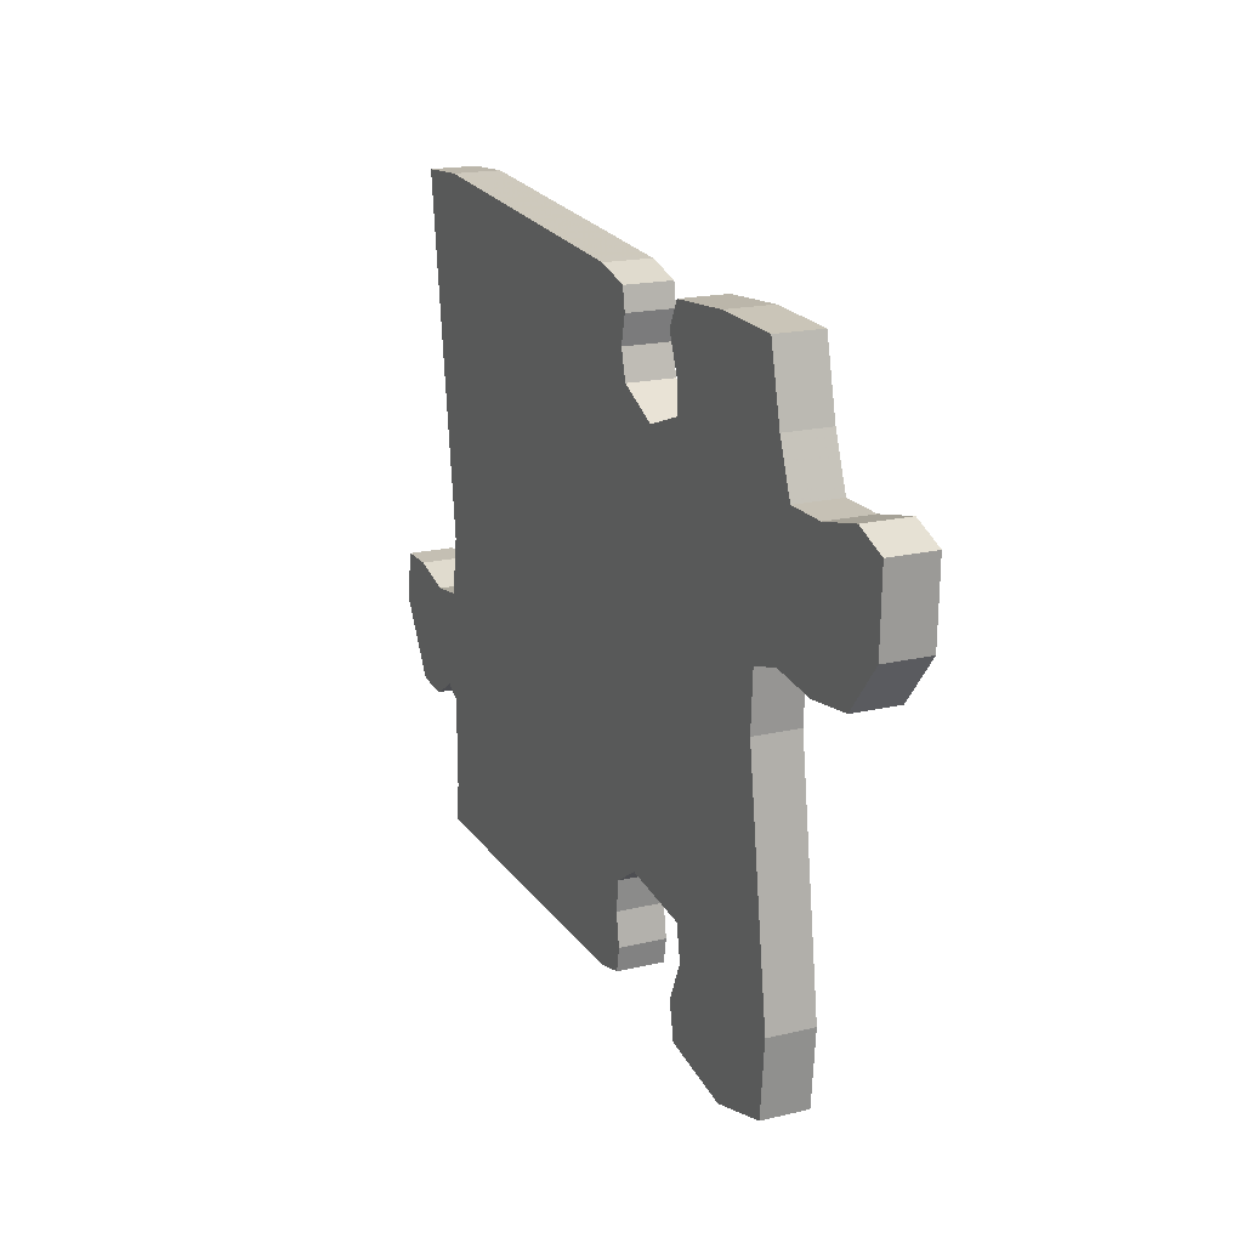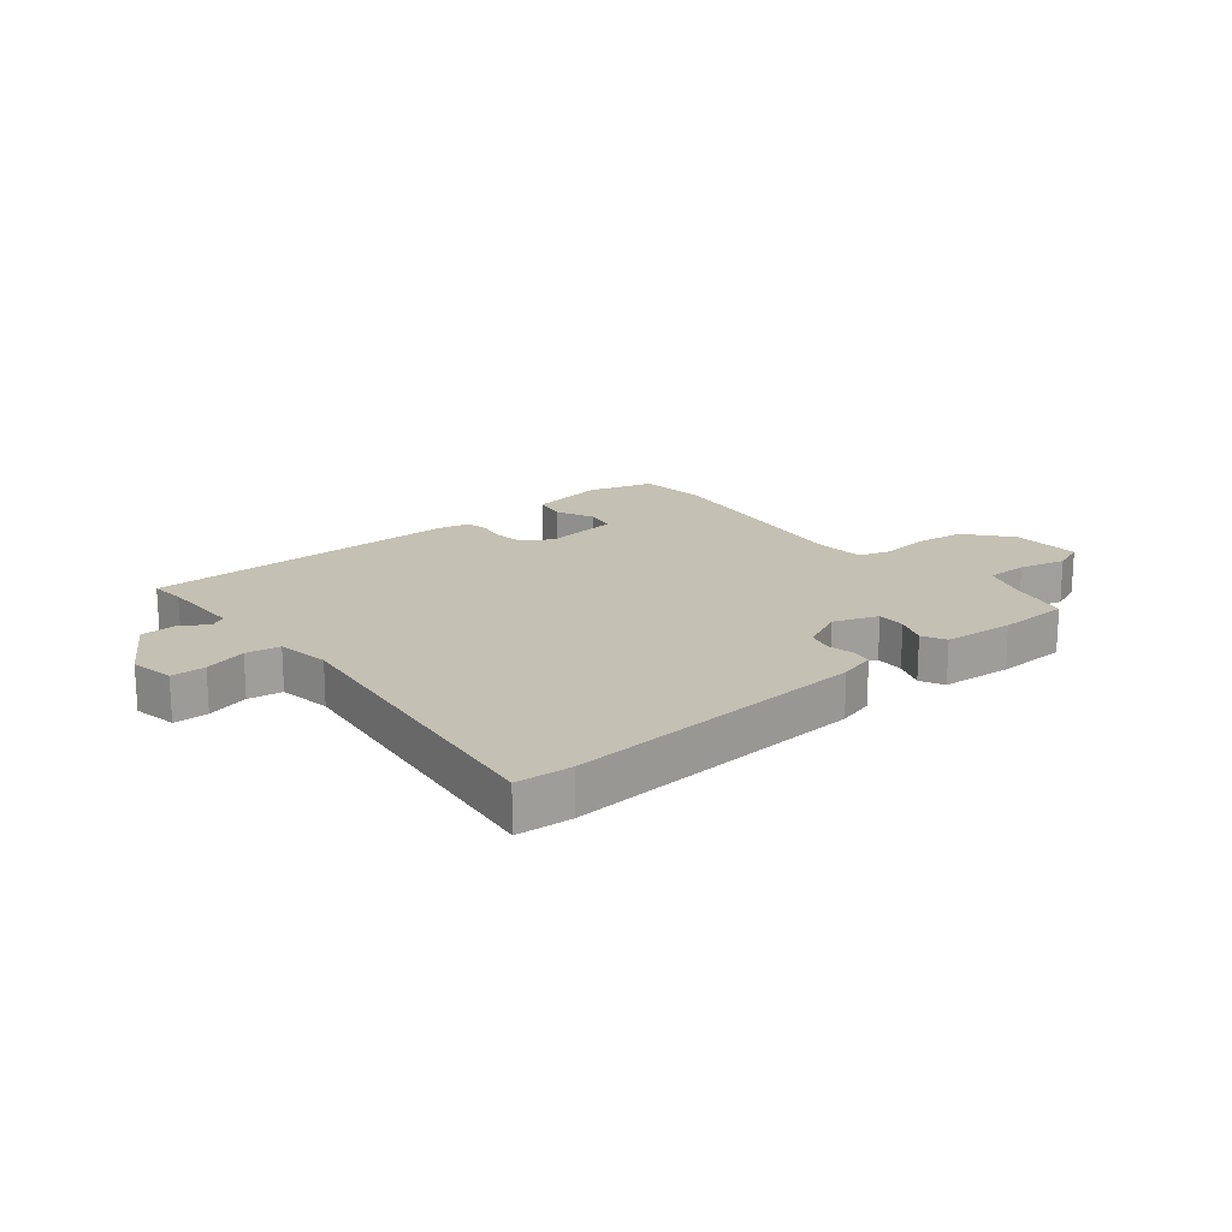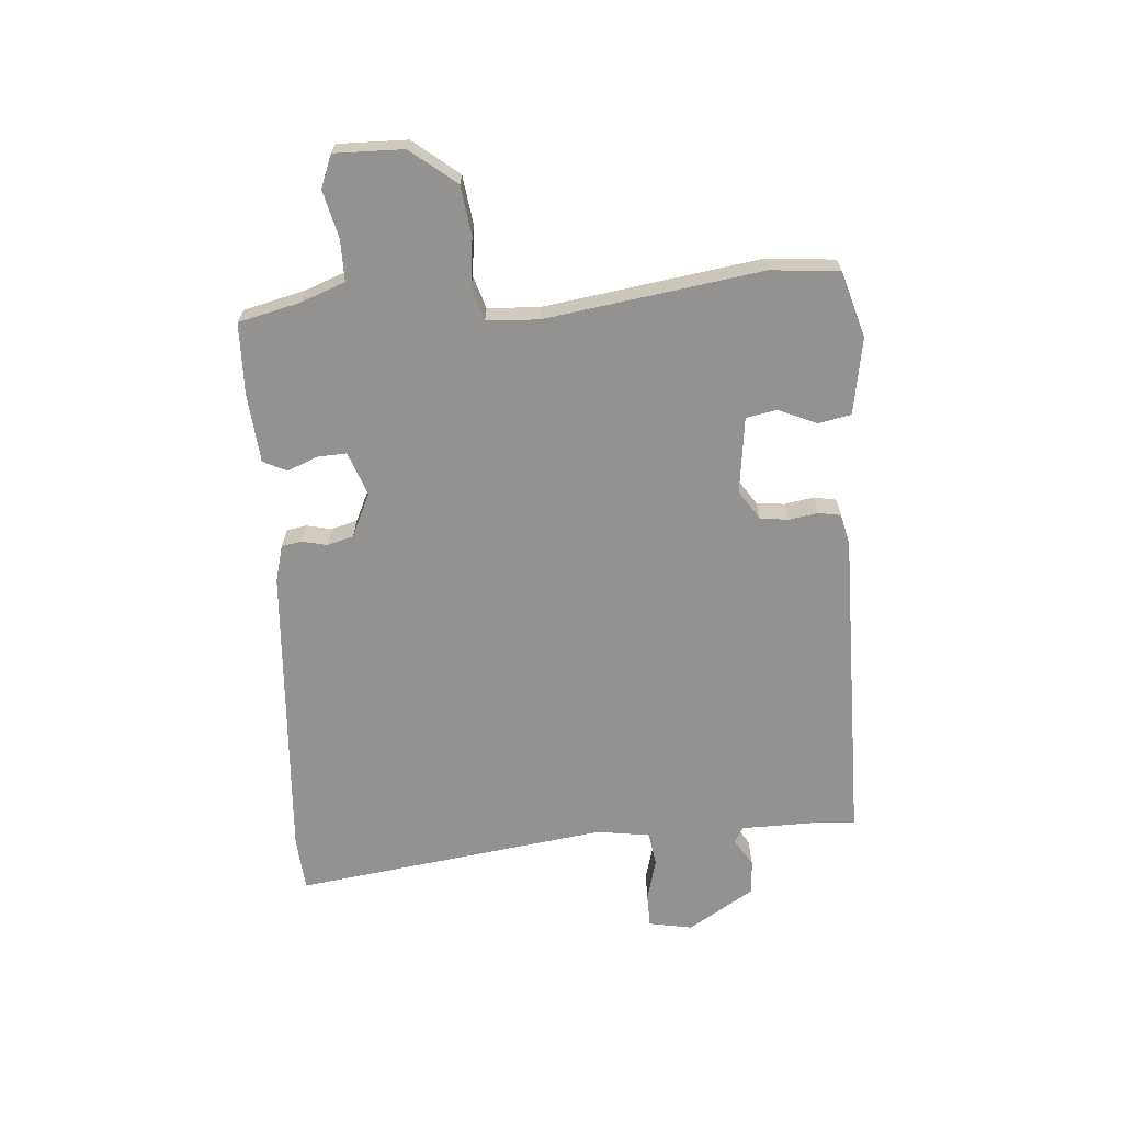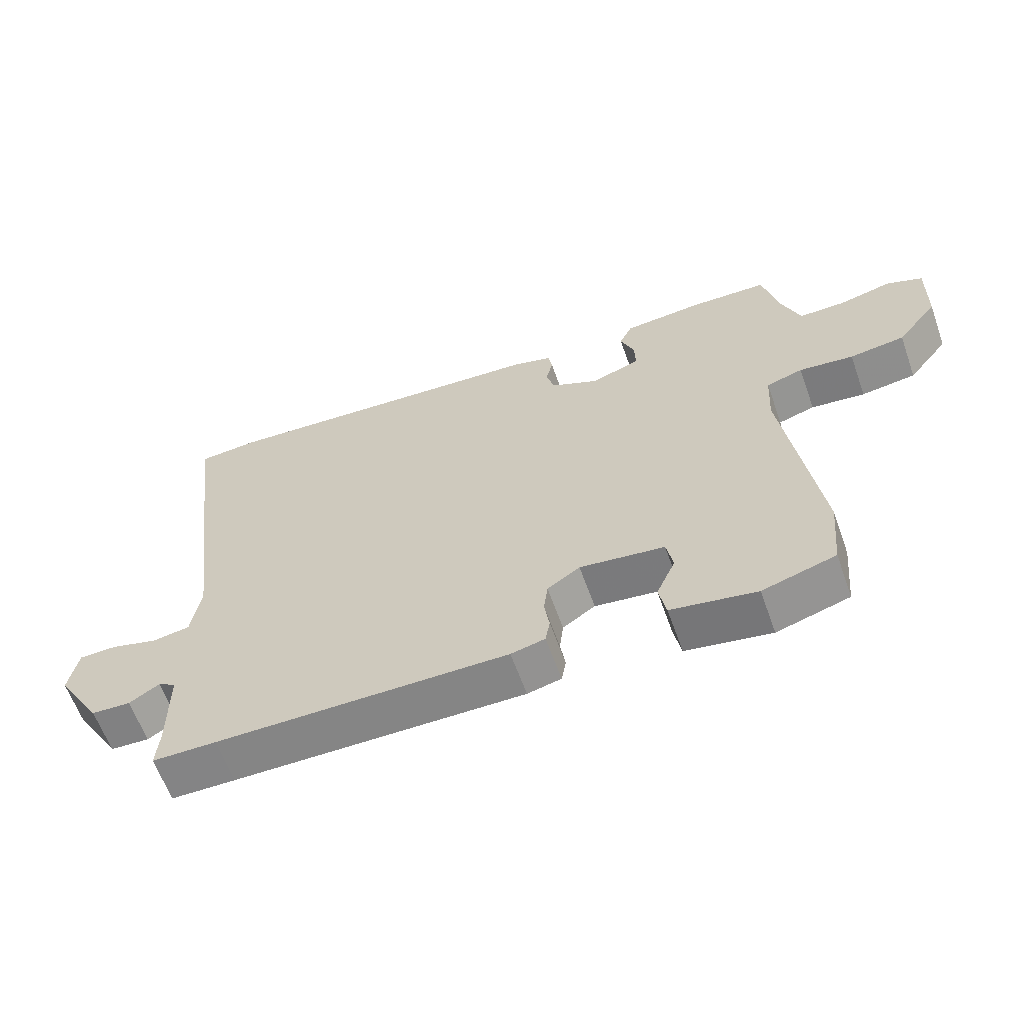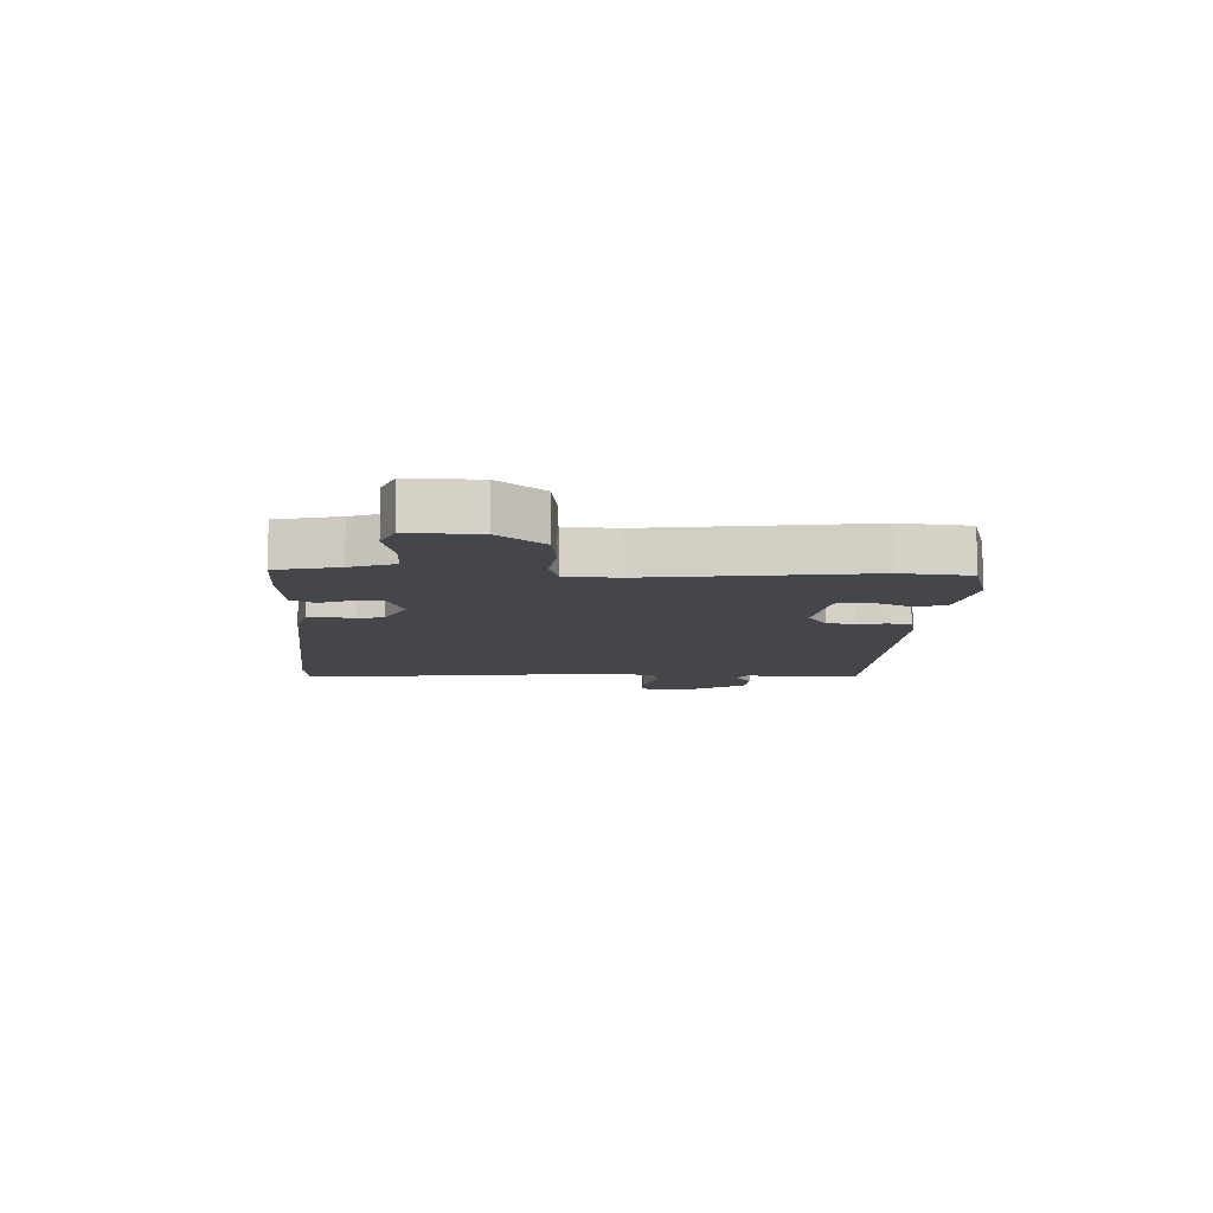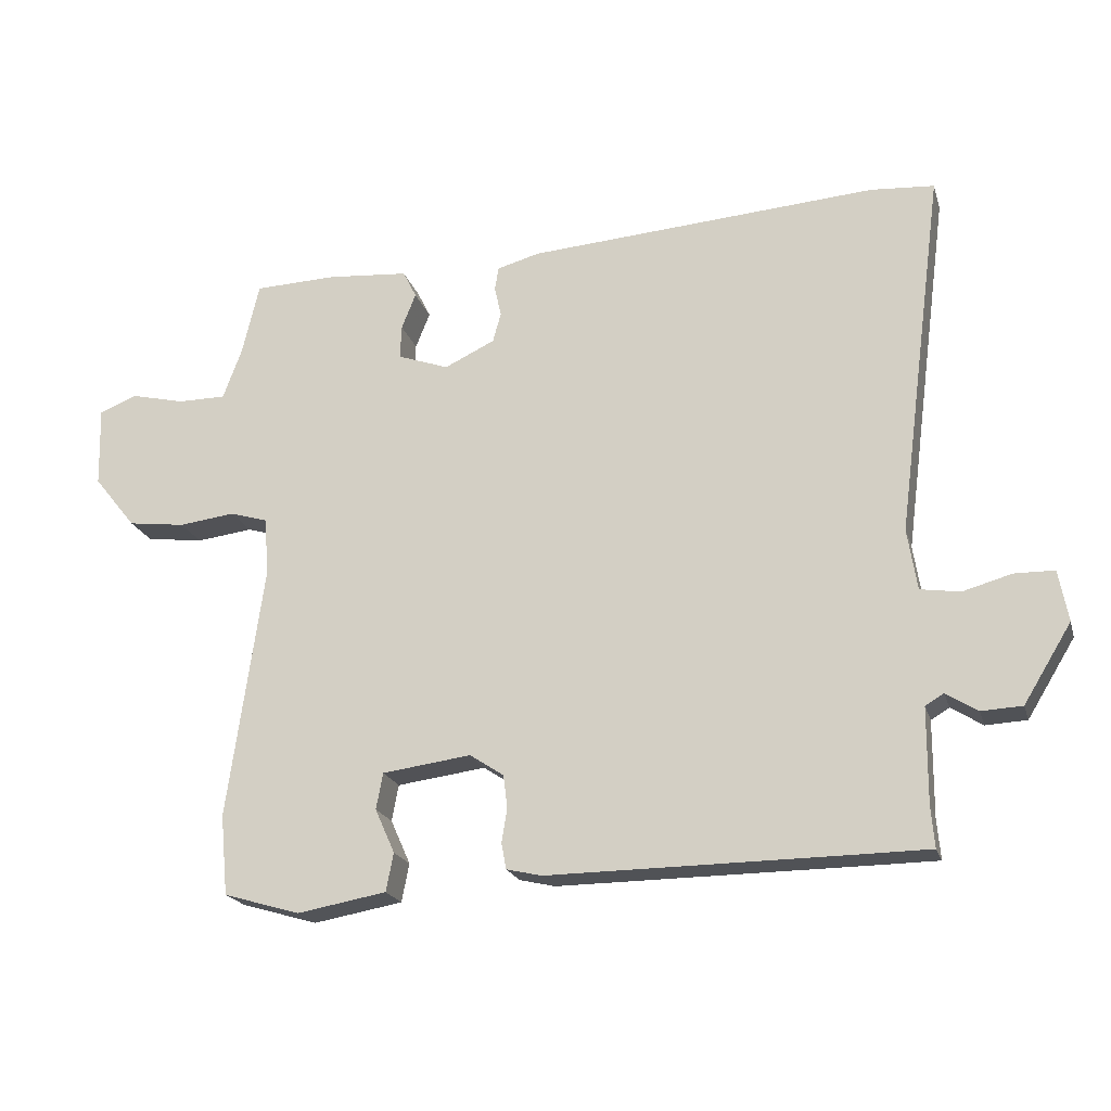
<metadata>
{"format":"obj","ext":"obj","renderer":"f3d","projection":"perspective","resolution":1024,"background":"white","views":[{"elev":18.7,"azim":65.6,"up":"+Z"},{"elev":18.0,"azim":-39.5,"up":"+Y"},{"elev":-66.4,"azim":94.6,"up":"+Y"},{"elev":-61.8,"azim":19.6,"up":"+Z"},{"elev":-9.7,"azim":87.1,"up":"+Y"},{"elev":-20.5,"azim":-164.9,"up":"+Z"}]}
</metadata>
<code>
v -0.419 0.07 -0.501
v -0.517 0.07 -0.5
v -0.512 0.07 -0.44
v -0.513 0.07 -0.301
v -0.54 0.07 -0.285
v -0.586 0.07 -0.314
v -0.646 0.07 -0.311
v -0.716 0.07 -0.197
v -0.702 0.07 -0.122
v -0.644 0.07 -0.121
v -0.572 0.07 -0.141
v -0.514 0.07 -0.132
v -0.5 0.07 -0.042
v -0.57 0.07 0.495
v -0.477 0.07 0.502
v 0.037 0.07 0.466
v 0.099 0.07 0.449
v 0.105 0.07 0.415
v 0.095 0.07 0.371
v 0.107 0.07 0.327
v 0.181 0.07 0.292
v 0.256 0.07 0.319
v 0.254 0.07 0.368
v 0.233 0.07 0.421
v 0.253 0.07 0.461
v 0.372 0.07 0.471
v 0.493 0.07 0.467
v 0.518 0.07 0.361
v 0.546 0.07 0.286
v 0.617 0.07 0.286
v 0.697 0.07 0.305
v 0.752 0.07 0.283
v 0.749 0.07 0.165
v 0.687 0.07 0.088
v 0.603 0.07 0.077
v 0.52 0.07 0.087
v 0.464 0.07 0.07
v 0.459 0.07 -0.019
v 0.511 0.07 -0.387
v 0.5 0.07 -0.504
v 0.388 0.07 -0.537
v 0.257 0.07 -0.514
v 0.246 0.07 -0.458
v 0.275 0.07 -0.393
v 0.265 0.07 -0.34
v 0.135 0.07 -0.323
v 0.085 0.07 -0.356
v 0.079 0.07 -0.404
v 0.087 0.07 -0.454
v 0.08 0.07 -0.492
v 0.028 0.07 -0.504
v -0.419 0 -0.501
v -0.517 0 -0.5
v -0.512 0 -0.44
v -0.513 0 -0.301
v -0.54 0 -0.285
v -0.586 0 -0.314
v -0.646 0 -0.311
v -0.716 0 -0.197
v -0.702 0 -0.122
v -0.644 0 -0.121
v -0.572 0 -0.141
v -0.514 0 -0.132
v -0.5 0 -0.042
v -0.57 0 0.495
v -0.477 0 0.502
v 0.037 0 0.466
v 0.099 0 0.449
v 0.105 0 0.415
v 0.095 0 0.371
v 0.107 0 0.327
v 0.181 0 0.292
v 0.256 0 0.319
v 0.254 0 0.368
v 0.233 0 0.421
v 0.253 0 0.461
v 0.372 0 0.471
v 0.493 0 0.467
v 0.518 0 0.361
v 0.546 0 0.286
v 0.617 0 0.286
v 0.697 0 0.305
v 0.752 0 0.283
v 0.749 0 0.165
v 0.687 0 0.088
v 0.603 0 0.077
v 0.52 0 0.087
v 0.464 0 0.07
v 0.459 0 -0.019
v 0.511 0 -0.387
v 0.5 0 -0.504
v 0.388 0 -0.537
v 0.257 0 -0.514
v 0.246 0 -0.458
v 0.275 0 -0.393
v 0.265 0 -0.34
v 0.135 0 -0.323
v 0.085 0 -0.356
v 0.079 0 -0.404
v 0.087 0 -0.454
v 0.08 0 -0.492
v 0.028 0 -0.504
f 1 2 3
f 51 1 3
f 50 51 3
f 49 50 3
f 48 49 3
f 47 48 3 4
f 46 47 4 5
f 42 43 44
f 41 42 44
f 40 41 44
f 39 40 44
f 38 39 44
f 37 38 44 45
f 34 35 36
f 33 34 36
f 32 33 36
f 31 32 36
f 30 31 36
f 29 30 36 37
f 37 45 46
f 29 37 46
f 28 29 46
f 26 27 28
f 25 26 28
f 24 25 28
f 23 24 28
f 17 18 19
f 16 17 19
f 15 16 19
f 14 15 19
f 13 14 19
f 12 13 19 20
f 9 10 11
f 8 9 11
f 7 8 11
f 6 7 11
f 5 6 11
f 5 11 12
f 12 20 21
f 5 12 21
f 46 5 21
f 22 23 28
f 21 22 28 46
f 54 53 52
f 54 52 102
f 54 102 101
f 54 101 100
f 54 100 99
f 55 54 99 98
f 56 55 98 97
f 95 94 93
f 95 93 92
f 95 92 91
f 95 91 90
f 95 90 89
f 96 95 89 88
f 87 86 85
f 87 85 84
f 87 84 83
f 87 83 82
f 87 82 81
f 88 87 81 80
f 97 96 88
f 97 88 80
f 97 80 79
f 79 78 77
f 79 77 76
f 79 76 75
f 79 75 74
f 70 69 68
f 70 68 67
f 70 67 66
f 70 66 65
f 70 65 64
f 71 70 64 63
f 62 61 60
f 62 60 59
f 62 59 58
f 62 58 57
f 62 57 56
f 63 62 56
f 72 71 63
f 72 63 56
f 72 56 97
f 79 74 73
f 97 79 73 72
f 1 52 53 2
f 2 53 54 3
f 3 54 55 4
f 4 55 56 5
f 5 56 57 6
f 6 57 58 7
f 7 58 59 8
f 8 59 60 9
f 9 60 61 10
f 10 61 62 11
f 11 62 63 12
f 12 63 64 13
f 13 64 65 14
f 14 65 66 15
f 15 66 67 16
f 16 67 68 17
f 17 68 69 18
f 18 69 70 19
f 19 70 71 20
f 20 71 72 21
f 21 72 73 22
f 22 73 74 23
f 23 74 75 24
f 24 75 76 25
f 25 76 77 26
f 26 77 78 27
f 27 78 79 28
f 28 79 80 29
f 29 80 81 30
f 30 81 82 31
f 31 82 83 32
f 32 83 84 33
f 33 84 85 34
f 34 85 86 35
f 35 86 87 36
f 36 87 88 37
f 37 88 89 38
f 38 89 90 39
f 39 90 91 40
f 40 91 92 41
f 41 92 93 42
f 42 93 94 43
f 43 94 95 44
f 44 95 96 45
f 45 96 97 46
f 46 97 98 47
f 47 98 99 48
f 48 99 100 49
f 49 100 101 50
f 50 101 102 51
f 51 102 52 1

</code>
